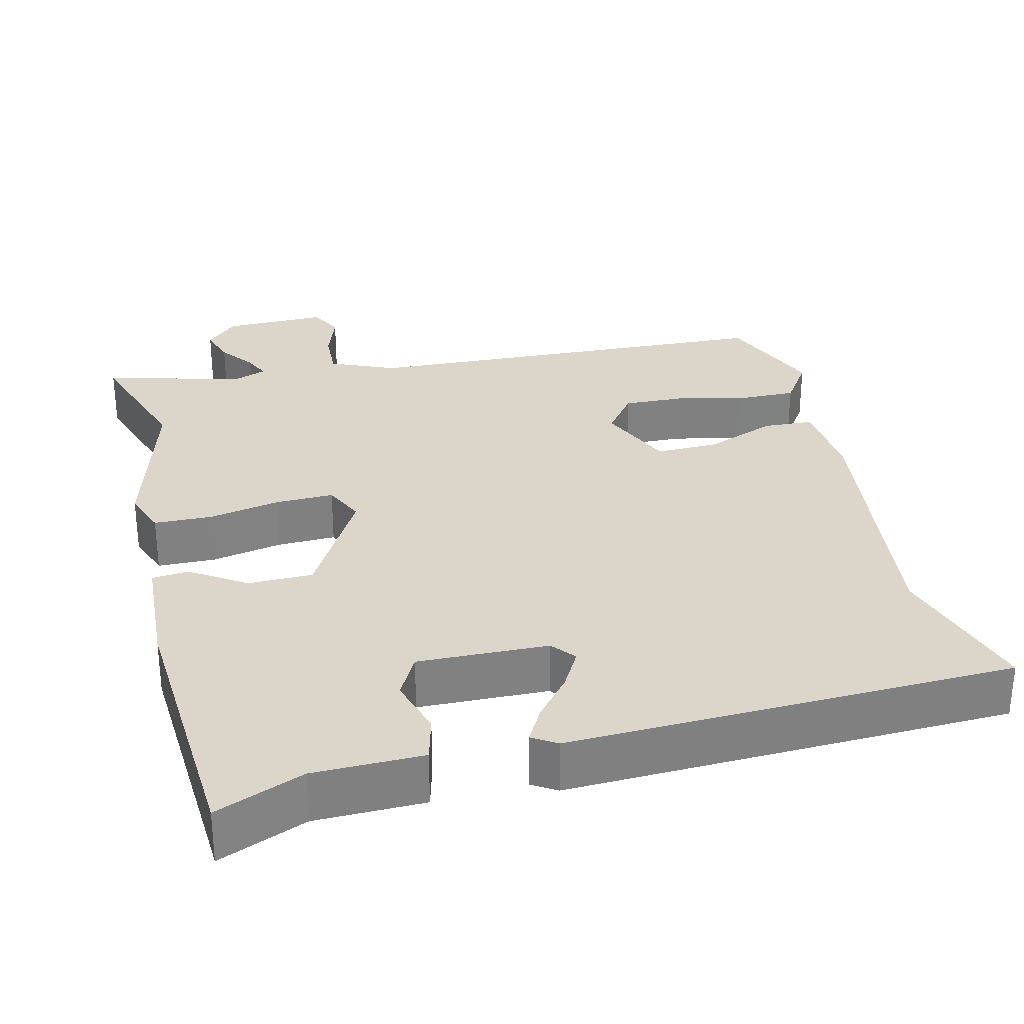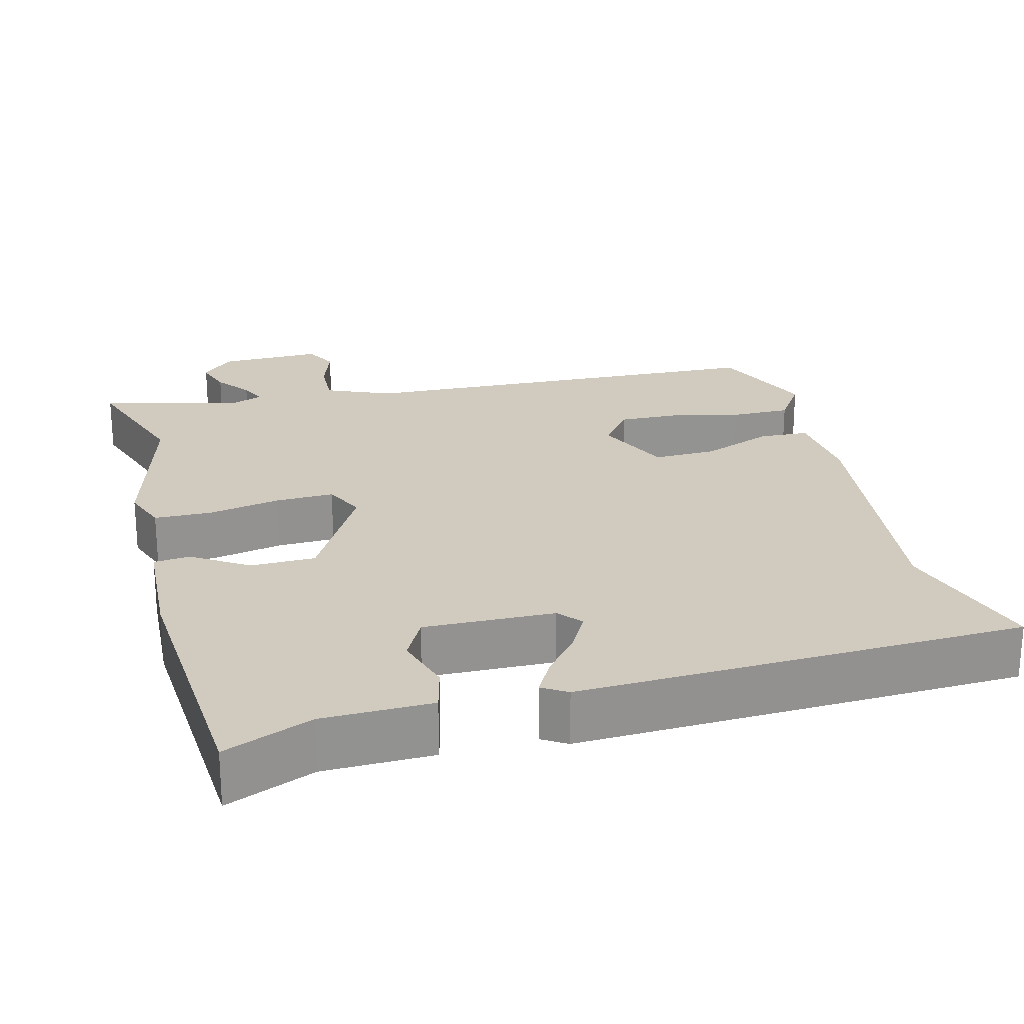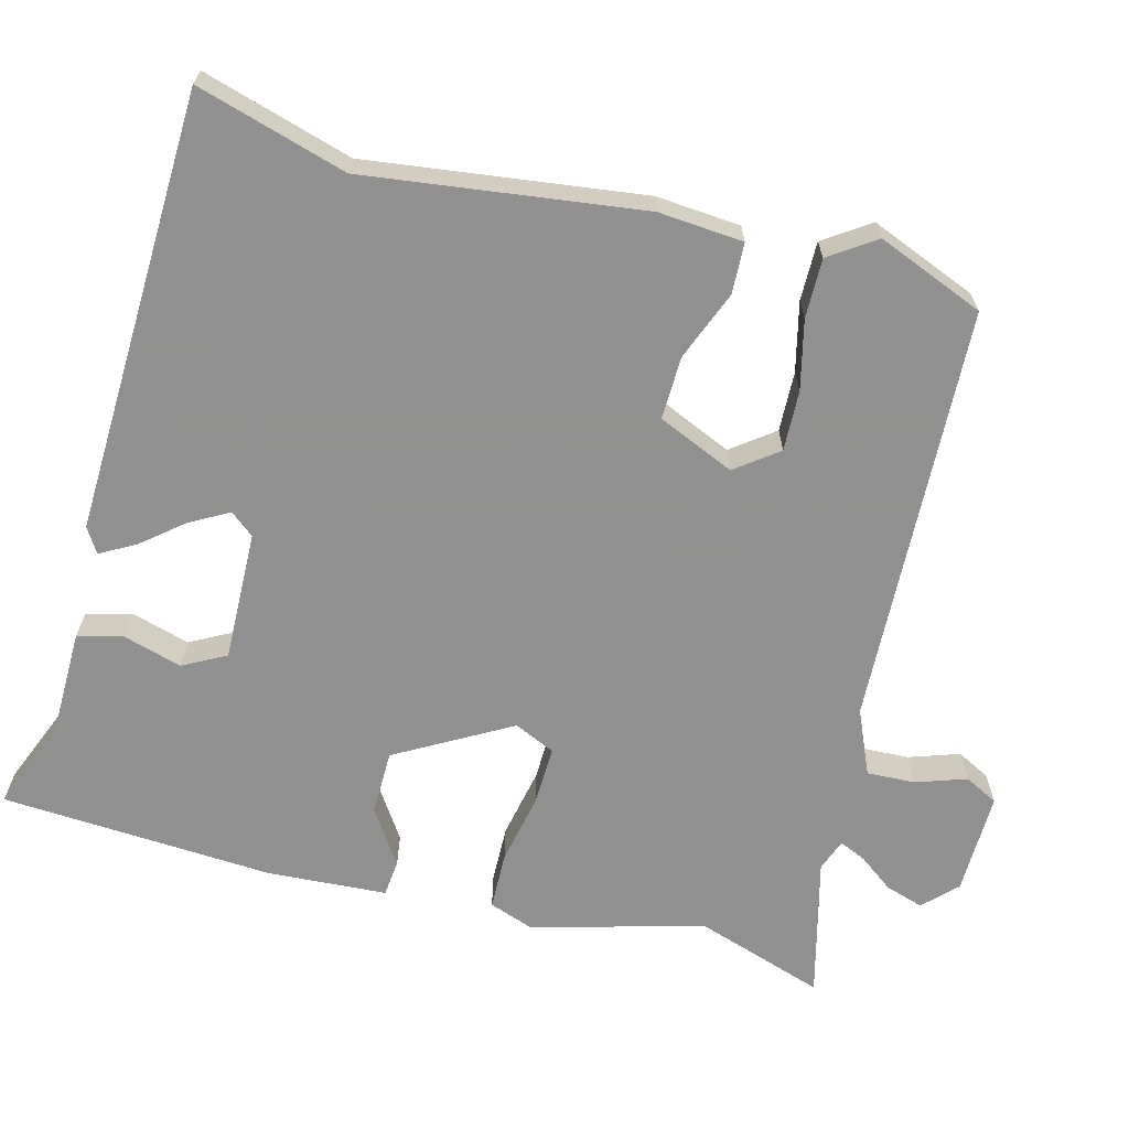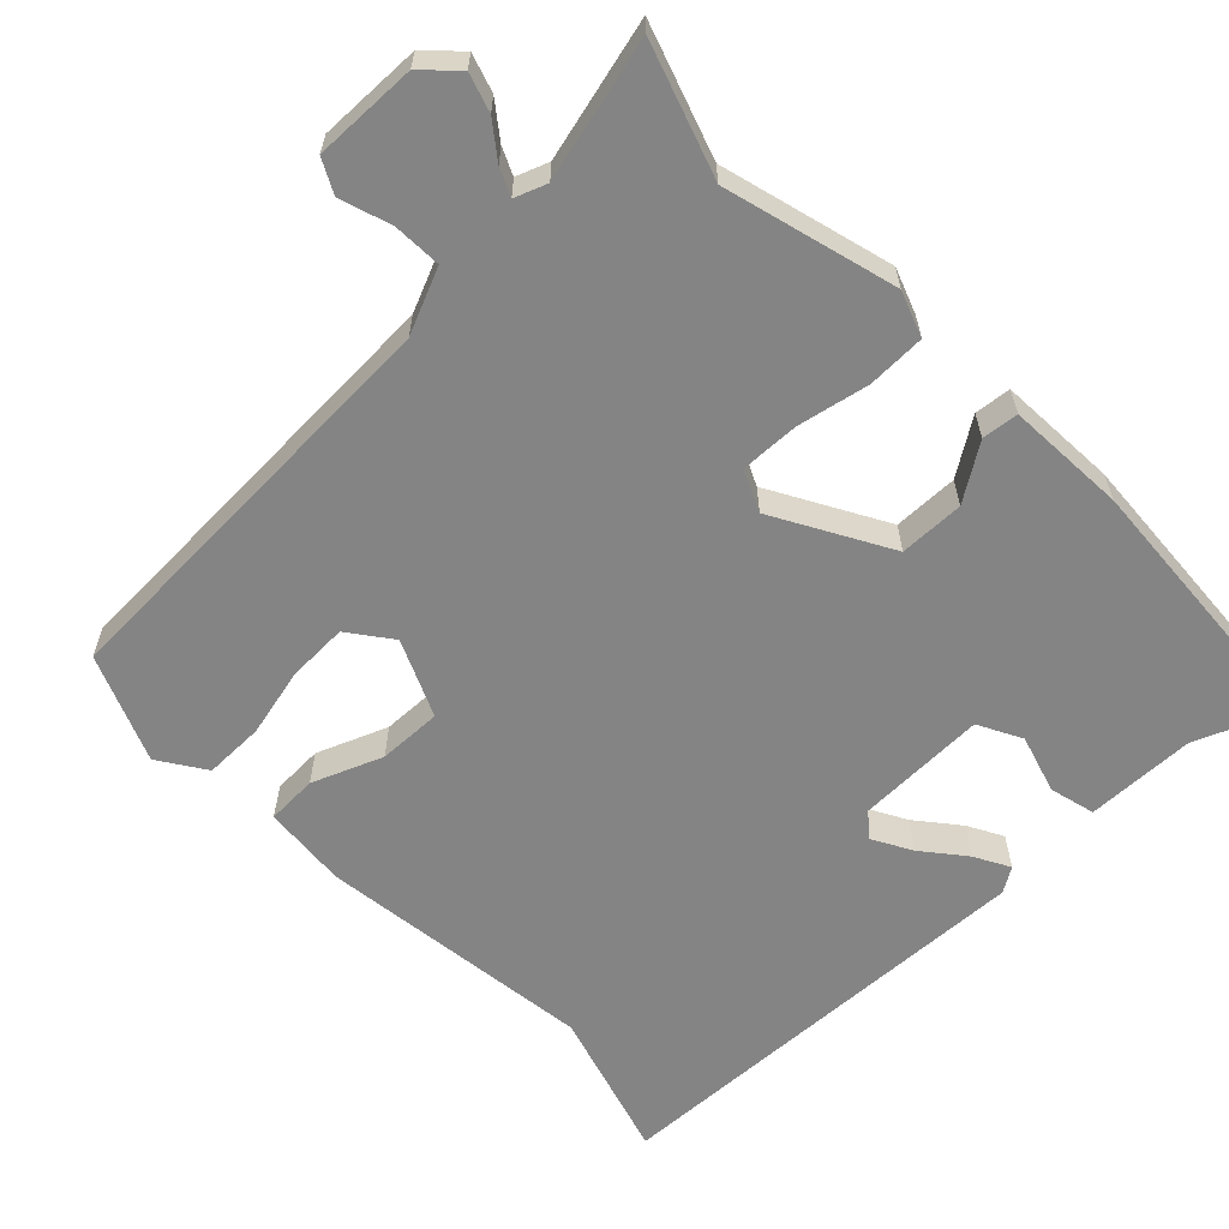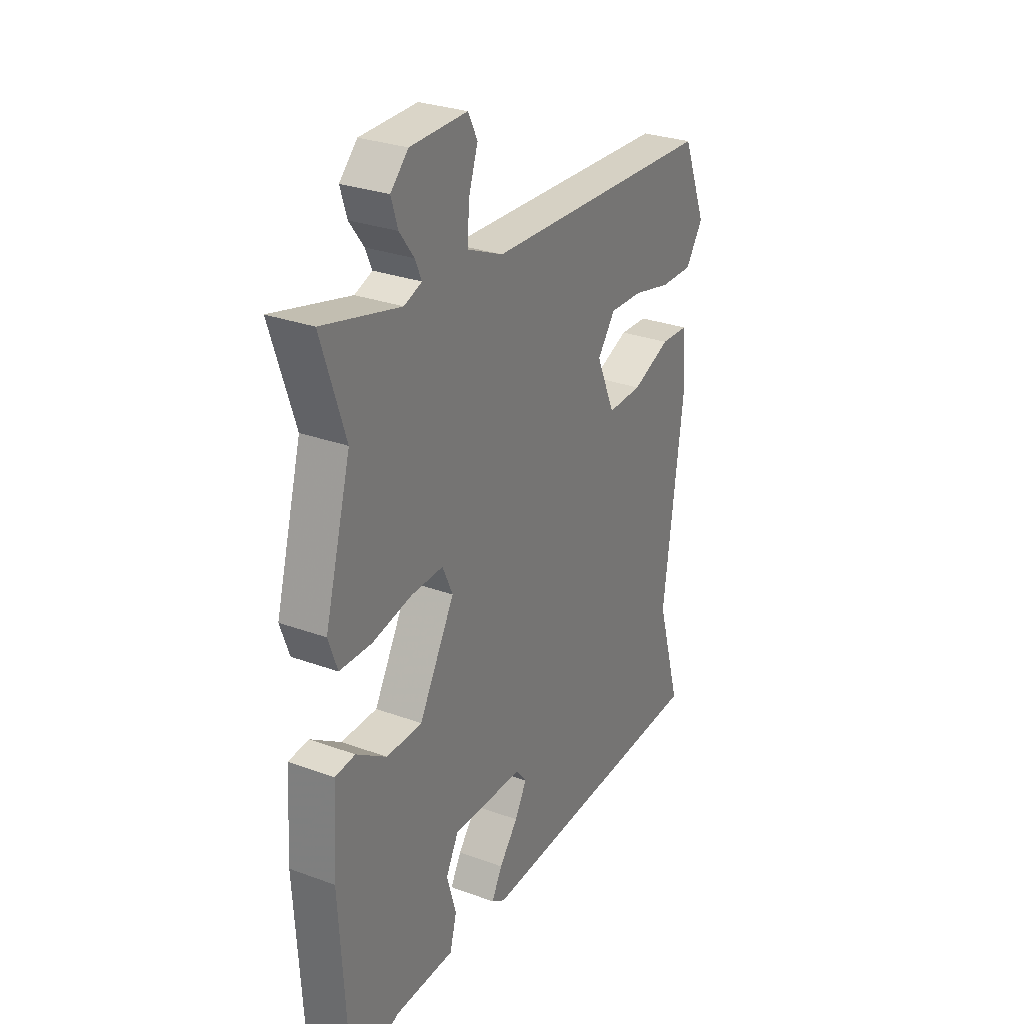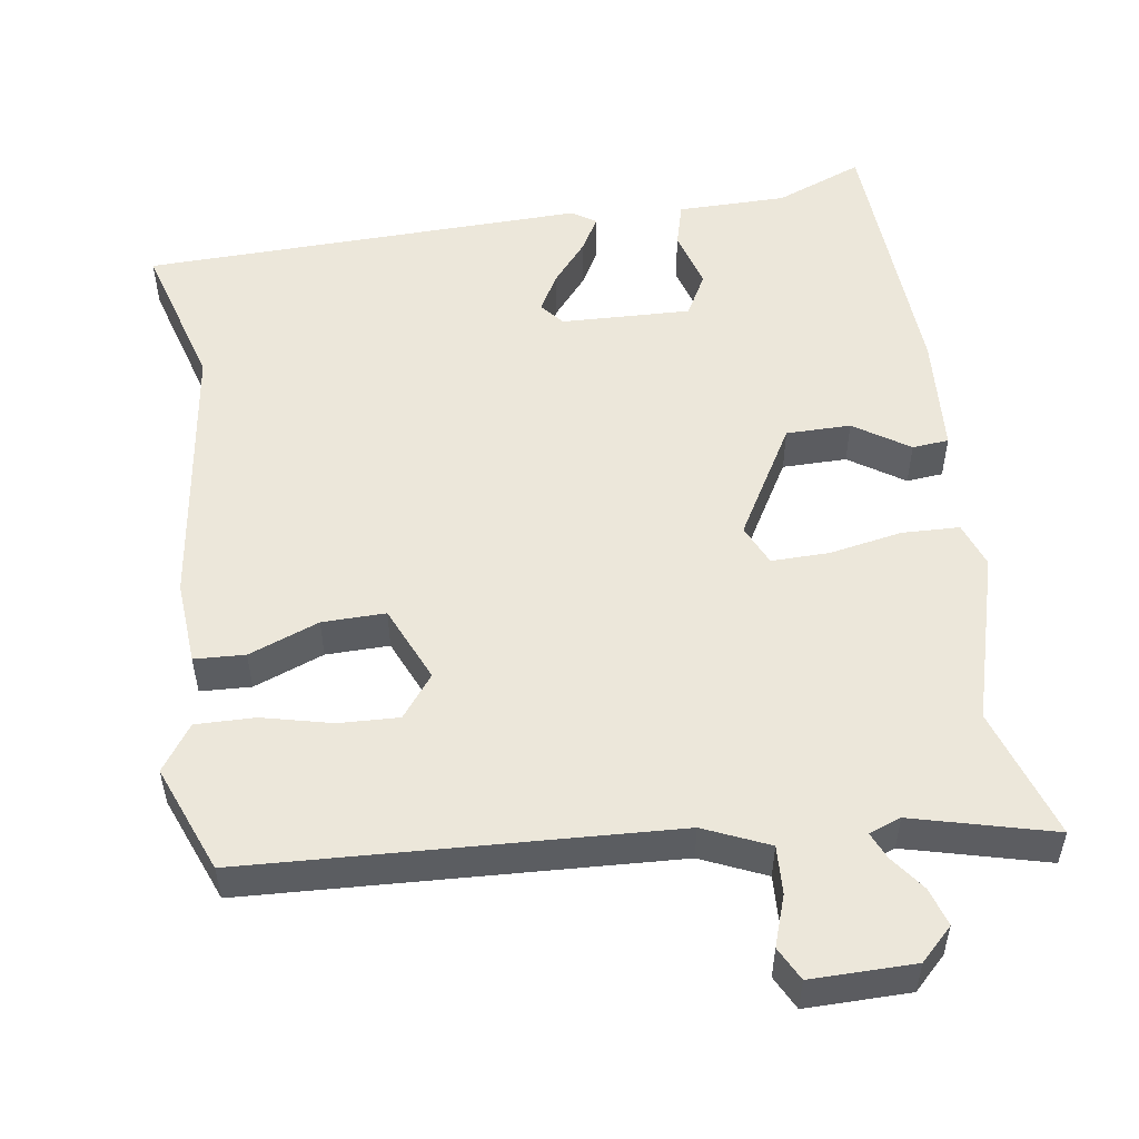
<metadata>
{"format":"obj","ext":"obj","renderer":"f3d","projection":"perspective","resolution":1024,"background":"white","views":[{"elev":30.0,"azim":166.2,"up":"+Y"},{"elev":23.6,"azim":165.1,"up":"+Y"},{"elev":-65.8,"azim":-104.8,"up":"+Y"},{"elev":-61.3,"azim":43.7,"up":"+Y"},{"elev":28.8,"azim":118.7,"up":"+Z"},{"elev":52.5,"azim":-8.2,"up":"+Y"}]}
</metadata>
<code>
v 0.522 0.07 0.567
v 0.464 0.07 0.391
v 0.528 0.07 0.161
v 0.506 0.07 0.1
v 0.428 0.07 0.098
v 0.332 0.07 0.117
v 0.253 0.07 0.119
v 0.228 0.07 0.064
v 0.315 0.07 -0.089
v 0.402 0.07 -0.09
v 0.476 0.07 -0.041
v 0.525 0.07 -0.046
v 0.535 0.07 -0.207
v 0.513 0.07 -0.575
v 0.395 0.07 -0.527
v 0.248 0.07 -0.525
v 0.232 0.07 -0.464
v 0.255 0.07 -0.385
v 0.224 0.07 -0.327
v 0.049 0.07 -0.332
v 0.023 0.07 -0.364
v 0.052 0.07 -0.416
v 0.098 0.07 -0.472
v 0.124 0.07 -0.519
v 0.091 0.07 -0.54
v -0.506 0.07 -0.52
v -0.447 0.07 -0.318
v -0.496 0.07 0.054
v -0.487 0.07 0.168
v -0.419 0.07 0.171
v -0.325 0.07 0.134
v -0.24 0.07 0.132
v -0.195 0.07 0.235
v -0.238 0.07 0.292
v -0.319 0.07 0.289
v -0.412 0.07 0.267
v -0.492 0.07 0.266
v -0.534 0.07 0.328
v -0.476 0.07 0.472
v 0.091 0.07 0.498
v 0.178 0.07 0.536
v 0.175 0.07 0.601
v 0.152 0.07 0.669
v 0.175 0.07 0.714
v 0.314 0.07 0.712
v 0.357 0.07 0.669
v 0.341 0.07 0.618
v 0.306 0.07 0.571
v 0.29 0.07 0.535
v 0.333 0.07 0.519
v 0.522 0 0.567
v 0.464 0 0.391
v 0.528 0 0.161
v 0.506 0 0.1
v 0.428 0 0.098
v 0.332 0 0.117
v 0.253 0 0.119
v 0.228 0 0.064
v 0.315 0 -0.089
v 0.402 0 -0.09
v 0.476 0 -0.041
v 0.525 0 -0.046
v 0.535 0 -0.207
v 0.513 0 -0.575
v 0.395 0 -0.527
v 0.248 0 -0.525
v 0.232 0 -0.464
v 0.255 0 -0.385
v 0.224 0 -0.327
v 0.049 0 -0.332
v 0.023 0 -0.364
v 0.052 0 -0.416
v 0.098 0 -0.472
v 0.124 0 -0.519
v 0.091 0 -0.54
v -0.506 0 -0.52
v -0.447 0 -0.318
v -0.496 0 0.054
v -0.487 0 0.168
v -0.419 0 0.171
v -0.325 0 0.134
v -0.24 0 0.132
v -0.195 0 0.235
v -0.238 0 0.292
v -0.319 0 0.289
v -0.412 0 0.267
v -0.492 0 0.266
v -0.534 0 0.328
v -0.476 0 0.472
v 0.091 0 0.498
v 0.178 0 0.536
v 0.175 0 0.601
v 0.152 0 0.669
v 0.175 0 0.714
v 0.314 0 0.712
v 0.357 0 0.669
v 0.341 0 0.618
v 0.306 0 0.571
v 0.29 0 0.535
v 0.333 0 0.519
f 46 47 48
f 45 46 48
f 44 45 48
f 43 44 48
f 42 43 48
f 41 42 48 49
f 40 41 49 50
f 38 39 40
f 37 38 40
f 36 37 40
f 35 36 40
f 34 35 40 50
f 29 30 31
f 28 29 31
f 27 28 31
f 27 31 32
f 25 26 27
f 24 25 27
f 23 24 27
f 22 23 27
f 21 22 27
f 20 21 27 32
f 19 20 32 33
f 15 16 17 18
f 15 18 19
f 14 15 19
f 13 14 19
f 12 13 19
f 11 12 19
f 10 11 19
f 9 10 19
f 8 9 19 33
f 4 5 6
f 3 4 6
f 2 3 6
f 2 6 7
f 1 2 7
f 50 1 7
f 33 34 50
f 8 33 50
f 7 8 50
f 98 97 96
f 98 96 95
f 98 95 94
f 98 94 93
f 98 93 92
f 99 98 92 91
f 100 99 91 90
f 90 89 88
f 90 88 87
f 90 87 86
f 90 86 85
f 100 90 85 84
f 81 80 79
f 81 79 78
f 81 78 77
f 82 81 77
f 77 76 75
f 77 75 74
f 77 74 73
f 77 73 72
f 77 72 71
f 82 77 71 70
f 83 82 70 69
f 68 67 66 65
f 69 68 65
f 69 65 64
f 69 64 63
f 69 63 62
f 69 62 61
f 69 61 60
f 69 60 59
f 83 69 59 58
f 56 55 54
f 56 54 53
f 56 53 52
f 57 56 52
f 57 52 51
f 57 51 100
f 100 84 83
f 100 83 58
f 100 58 57
f 1 51 52 2
f 2 52 53 3
f 3 53 54 4
f 4 54 55 5
f 5 55 56 6
f 6 56 57 7
f 7 57 58 8
f 8 58 59 9
f 9 59 60 10
f 10 60 61 11
f 11 61 62 12
f 12 62 63 13
f 13 63 64 14
f 14 64 65 15
f 15 65 66 16
f 16 66 67 17
f 17 67 68 18
f 18 68 69 19
f 19 69 70 20
f 20 70 71 21
f 21 71 72 22
f 22 72 73 23
f 23 73 74 24
f 24 74 75 25
f 25 75 76 26
f 26 76 77 27
f 27 77 78 28
f 28 78 79 29
f 29 79 80 30
f 30 80 81 31
f 31 81 82 32
f 32 82 83 33
f 33 83 84 34
f 34 84 85 35
f 35 85 86 36
f 36 86 87 37
f 37 87 88 38
f 38 88 89 39
f 39 89 90 40
f 40 90 91 41
f 41 91 92 42
f 42 92 93 43
f 43 93 94 44
f 44 94 95 45
f 45 95 96 46
f 46 96 97 47
f 47 97 98 48
f 48 98 99 49
f 49 99 100 50
f 50 100 51 1

</code>
